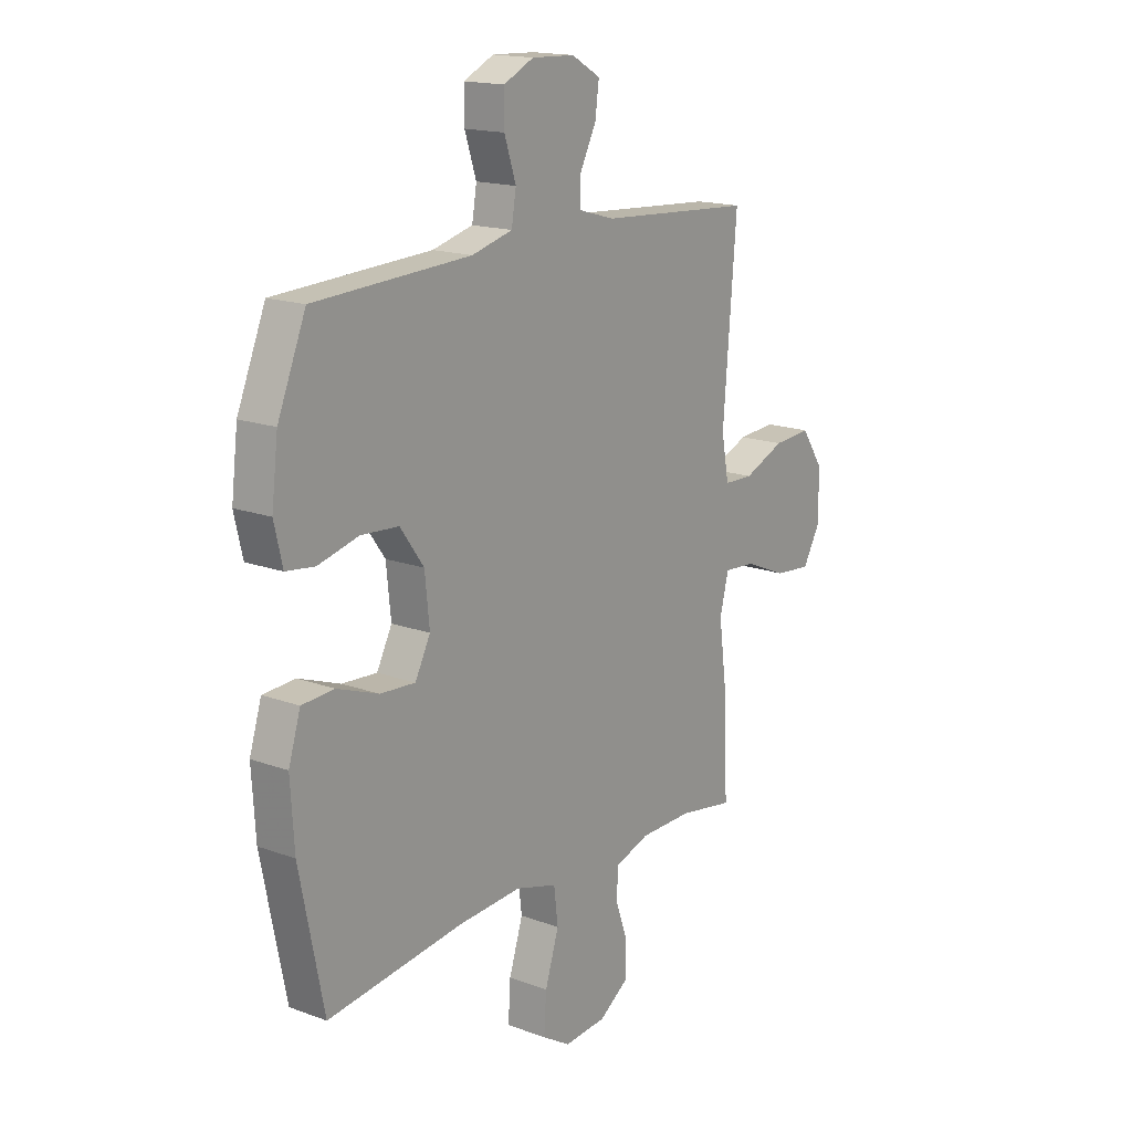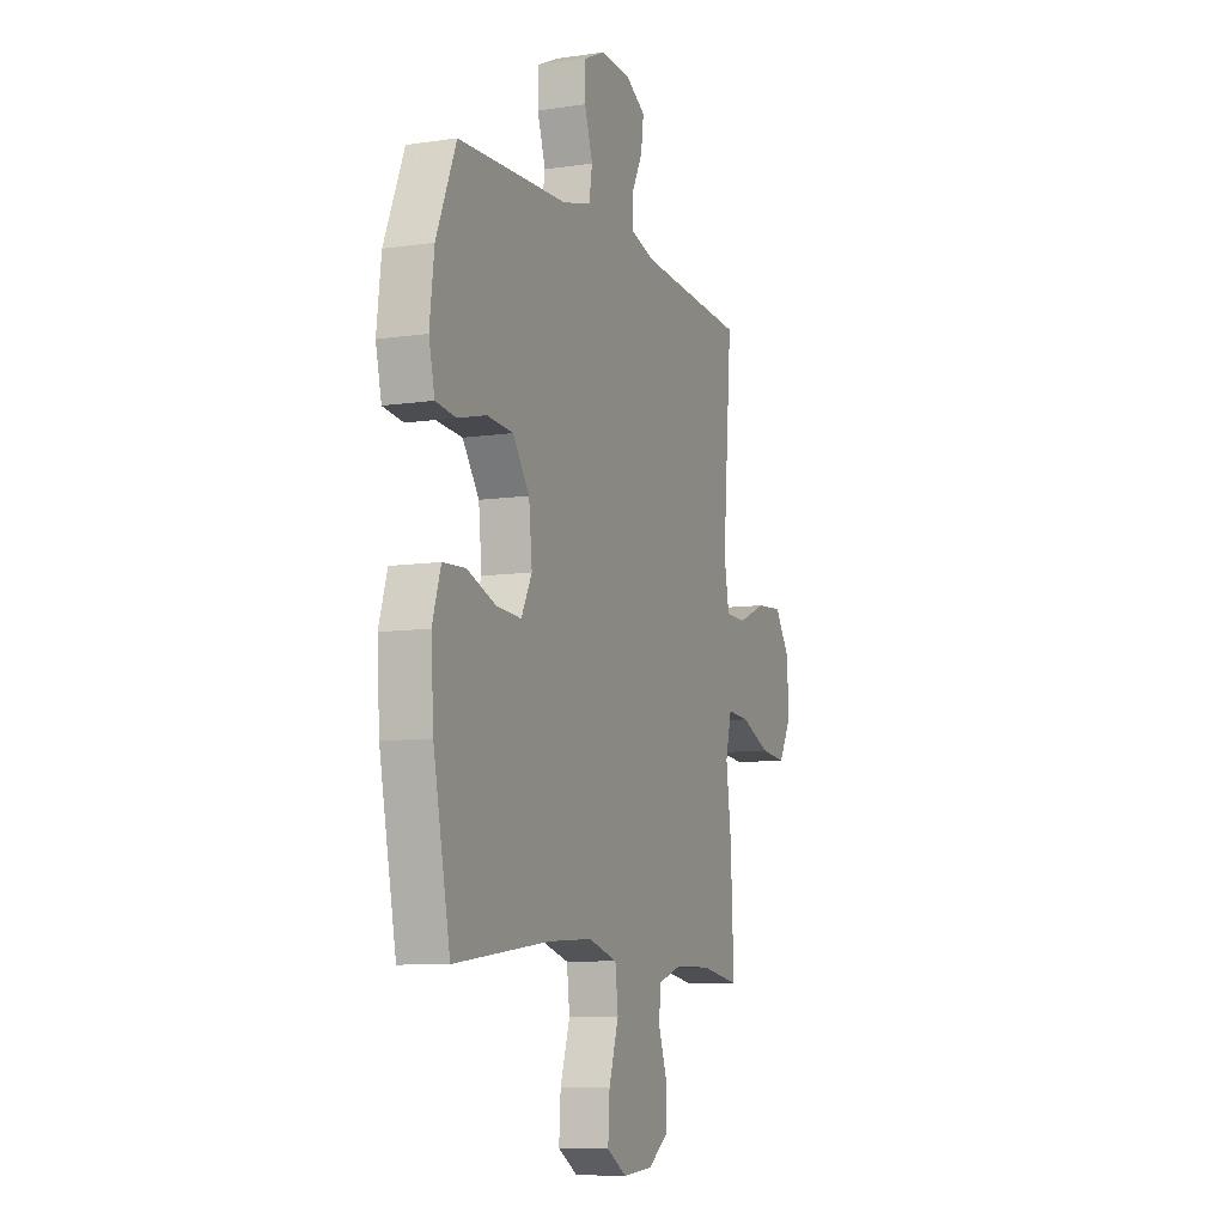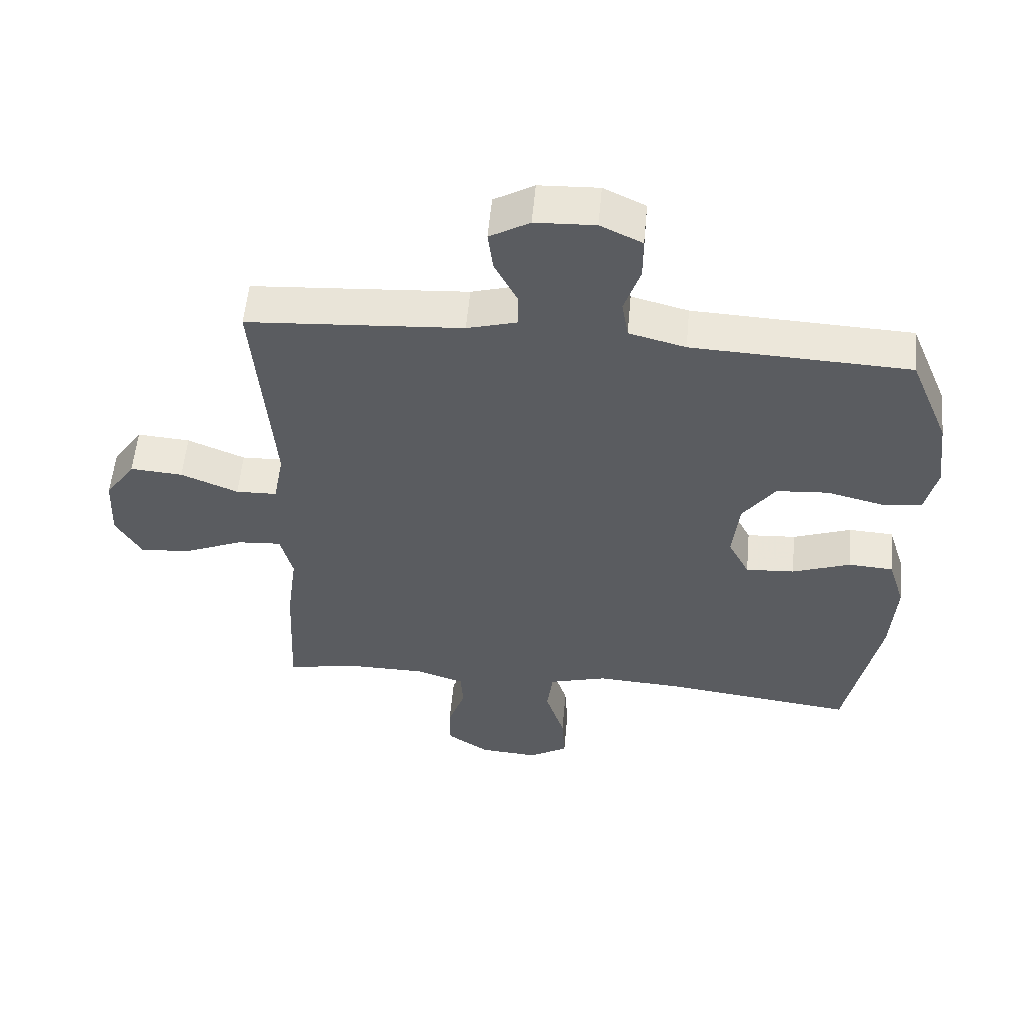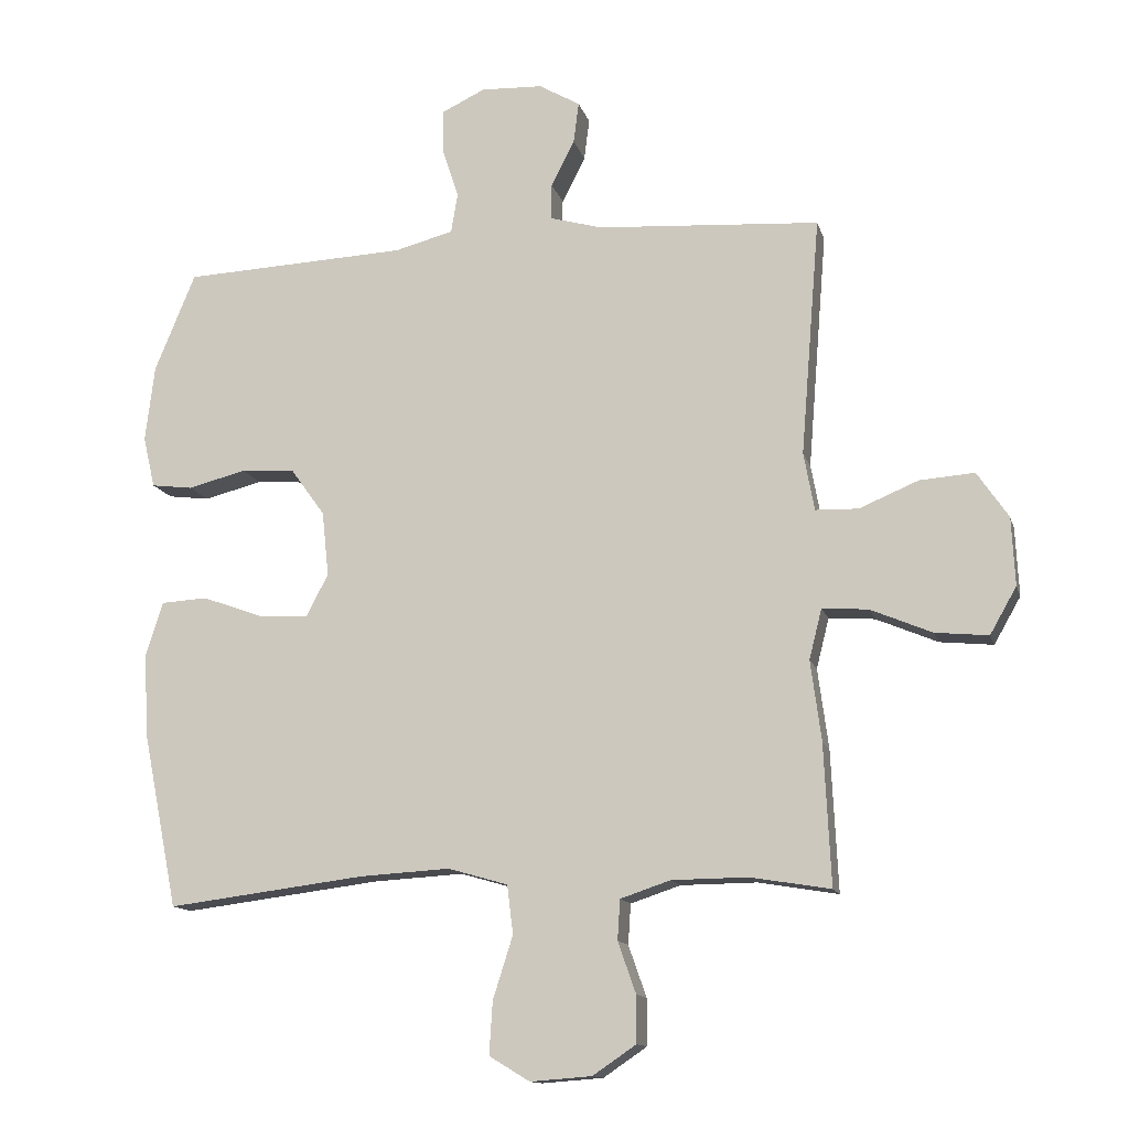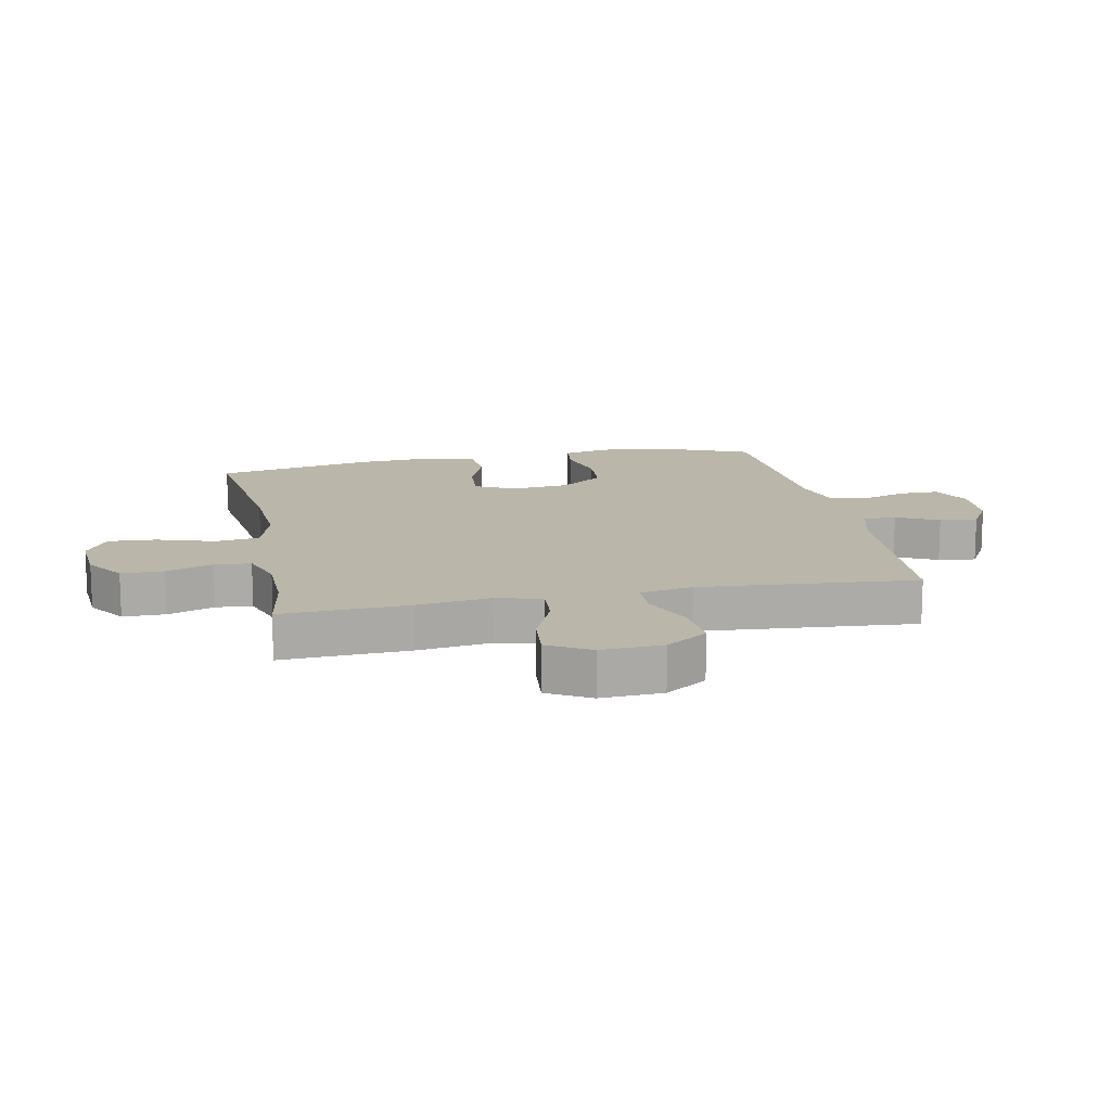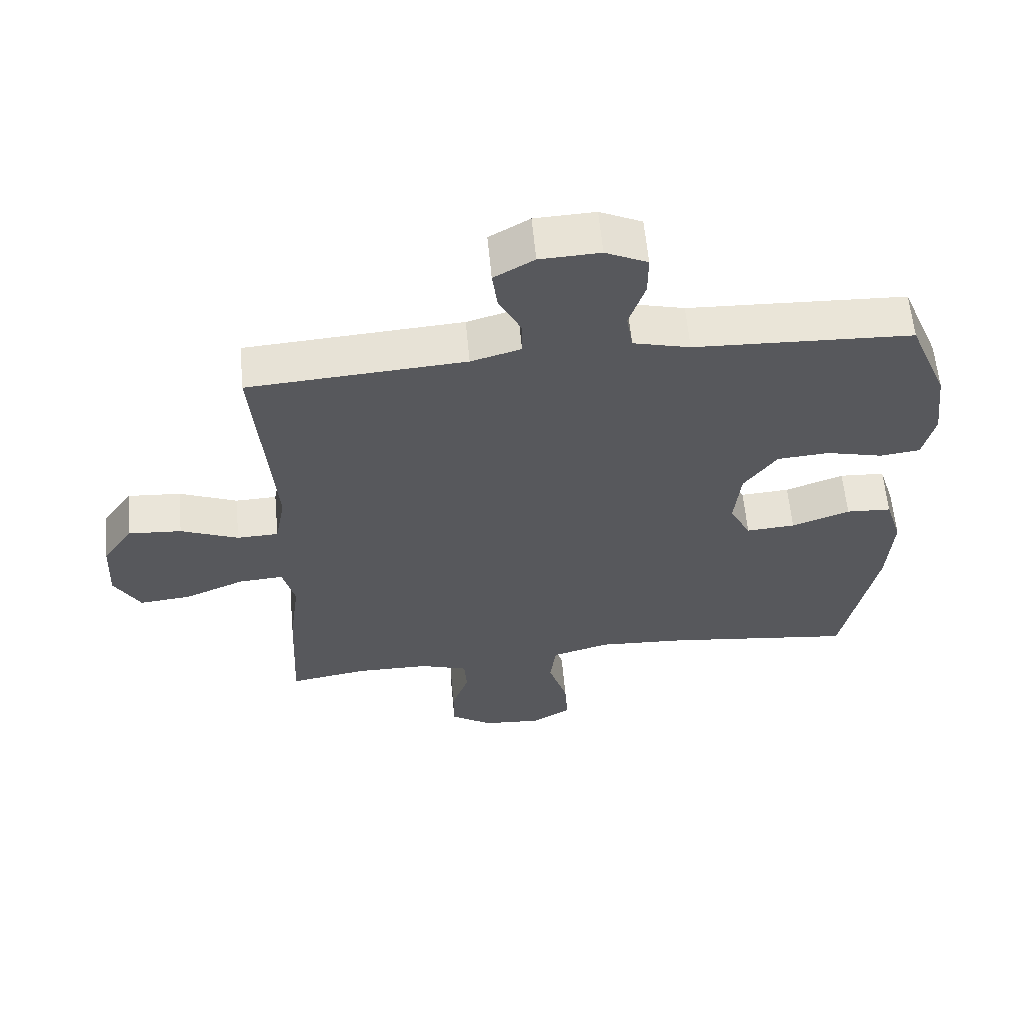
<metadata>
{"format":"obj","ext":"obj","renderer":"f3d","projection":"perspective","resolution":1024,"background":"white","views":[{"elev":16.7,"azim":126.6,"up":"+Z"},{"elev":-8.8,"azim":111.7,"up":"+Z"},{"elev":55.4,"azim":5.2,"up":"+Z"},{"elev":-13.2,"azim":-165.9,"up":"+Z"},{"elev":14.1,"azim":-101.4,"up":"+Y"},{"elev":60.5,"azim":-5.3,"up":"+Z"}]}
</metadata>
<code>
v -0.5 0.07 0.5
v -0.165 0.07 0.523
v -0.088 0.07 0.545
v -0.088 0.07 0.599
v -0.123 0.07 0.668
v -0.131 0.07 0.73
v -0.069 0.07 0.766
v 0.024 0.07 0.77
v 0.089 0.07 0.739
v 0.089 0.07 0.674
v 0.064 0.07 0.598
v 0.074 0.07 0.538
v 0.162 0.07 0.515
v 0.5 0.07 0.5
v 0.561 0.07 0.352
v 0.575 0.07 0.237
v 0.557 0.07 0.16
v 0.495 0.07 0.152
v 0.407 0.07 0.174
v 0.326 0.07 0.168
v 0.275 0.07 0.097
v 0.265 0.07 0
v 0.298 0.07 -0.064
v 0.374 0.07 -0.059
v 0.464 0.07 -0.026
v 0.534 0.07 -0.03
v 0.56 0.07 -0.113
v 0.552 0.07 -0.241
v 0.5 0.07 -0.5
v 0.204 0.07 -0.463
v 0.068 0.07 -0.455
v -0.022 0.07 -0.481
v -0.031 0.07 -0.554
v -0.001 0.07 -0.648
v 0.004 0.07 -0.727
v -0.057 0.07 -0.764
v -0.149 0.07 -0.757
v -0.214 0.07 -0.713
v -0.214 0.07 -0.643
v -0.187 0.07 -0.566
v -0.191 0.07 -0.506
v -0.266 0.07 -0.481
v -0.38 0.07 -0.48
v -0.5 0.07 -0.5
v -0.49 0.07 -0.289
v -0.474 0.07 -0.168
v -0.493 0.07 -0.093
v -0.562 0.07 -0.098
v -0.654 0.07 -0.137
v -0.734 0.07 -0.145
v -0.774 0.07 -0.075
v -0.769 0.07 0.027
v -0.722 0.07 0.096
v -0.64 0.07 0.09
v -0.551 0.07 0.053
v -0.487 0.07 0.055
v -0.471 0.07 0.142
v -0.5 0 0.5
v -0.165 0 0.523
v -0.088 0 0.545
v -0.088 0 0.599
v -0.123 0 0.668
v -0.131 0 0.73
v -0.069 0 0.766
v 0.024 0 0.77
v 0.089 0 0.739
v 0.089 0 0.674
v 0.064 0 0.598
v 0.074 0 0.538
v 0.162 0 0.515
v 0.5 0 0.5
v 0.561 0 0.352
v 0.575 0 0.237
v 0.557 0 0.16
v 0.495 0 0.152
v 0.407 0 0.174
v 0.326 0 0.168
v 0.275 0 0.097
v 0.265 0 0
v 0.298 0 -0.064
v 0.374 0 -0.059
v 0.464 0 -0.026
v 0.534 0 -0.03
v 0.56 0 -0.113
v 0.552 0 -0.241
v 0.5 0 -0.5
v 0.204 0 -0.463
v 0.068 0 -0.455
v -0.022 0 -0.481
v -0.031 0 -0.554
v -0.001 0 -0.648
v 0.004 0 -0.727
v -0.057 0 -0.764
v -0.149 0 -0.757
v -0.214 0 -0.713
v -0.214 0 -0.643
v -0.187 0 -0.566
v -0.191 0 -0.506
v -0.266 0 -0.481
v -0.38 0 -0.48
v -0.5 0 -0.5
v -0.49 0 -0.289
v -0.474 0 -0.168
v -0.493 0 -0.093
v -0.562 0 -0.098
v -0.654 0 -0.137
v -0.734 0 -0.145
v -0.774 0 -0.075
v -0.769 0 0.027
v -0.722 0 0.096
v -0.64 0 0.09
v -0.551 0 0.053
v -0.487 0 0.055
v -0.471 0 0.142
f 52 53 54 55
f 52 55 56
f 51 52 56
f 48 49 50 51
f 47 48 51 56
f 46 47 56 57
f 43 44 45 46
f 42 43 46 57
f 37 38 39 40
f 37 40 41
f 36 37 41
f 33 34 35 36
f 32 33 36 41
f 31 32 41 42
f 27 28 29 30
f 27 30 31
f 24 25 26 27
f 23 24 27 31
f 22 23 31 42
f 16 17 18 19
f 16 19 20
f 13 14 15 16
f 12 13 16 20
f 8 9 10 11
f 8 11 12
f 7 8 12
f 4 5 6 7
f 3 4 7 12
f 2 3 12 20
f 21 22 42 57
f 20 21 57
f 1 2 20 57
f 112 111 110 109
f 113 112 109
f 113 109 108
f 108 107 106 105
f 113 108 105 104
f 114 113 104 103
f 103 102 101 100
f 114 103 100 99
f 97 96 95 94
f 98 97 94
f 98 94 93
f 93 92 91 90
f 98 93 90 89
f 99 98 89 88
f 87 86 85 84
f 88 87 84
f 84 83 82 81
f 88 84 81 80
f 99 88 80 79
f 76 75 74 73
f 77 76 73
f 73 72 71 70
f 77 73 70 69
f 68 67 66 65
f 69 68 65
f 69 65 64
f 64 63 62 61
f 69 64 61 60
f 77 69 60 59
f 114 99 79 78
f 114 78 77
f 114 77 59 58
f 1 58 59 2
f 2 59 60 3
f 3 60 61 4
f 4 61 62 5
f 5 62 63 6
f 6 63 64 7
f 7 64 65 8
f 8 65 66 9
f 9 66 67 10
f 10 67 68 11
f 11 68 69 12
f 12 69 70 13
f 13 70 71 14
f 14 71 72 15
f 15 72 73 16
f 16 73 74 17
f 17 74 75 18
f 18 75 76 19
f 19 76 77 20
f 20 77 78 21
f 21 78 79 22
f 22 79 80 23
f 23 80 81 24
f 24 81 82 25
f 25 82 83 26
f 26 83 84 27
f 27 84 85 28
f 28 85 86 29
f 29 86 87 30
f 30 87 88 31
f 31 88 89 32
f 32 89 90 33
f 33 90 91 34
f 34 91 92 35
f 35 92 93 36
f 36 93 94 37
f 37 94 95 38
f 38 95 96 39
f 39 96 97 40
f 40 97 98 41
f 41 98 99 42
f 42 99 100 43
f 43 100 101 44
f 44 101 102 45
f 45 102 103 46
f 46 103 104 47
f 47 104 105 48
f 48 105 106 49
f 49 106 107 50
f 50 107 108 51
f 51 108 109 52
f 52 109 110 53
f 53 110 111 54
f 54 111 112 55
f 55 112 113 56
f 56 113 114 57
f 57 114 58 1

</code>
